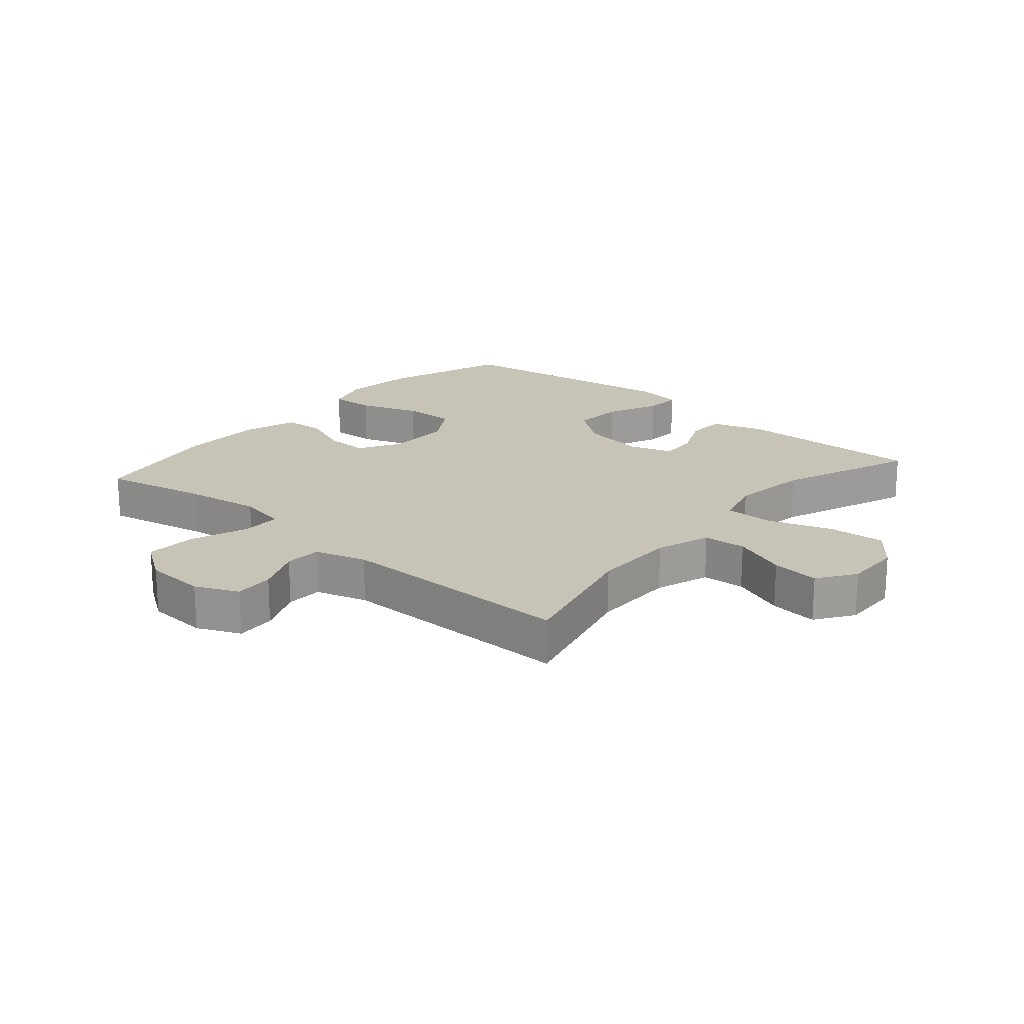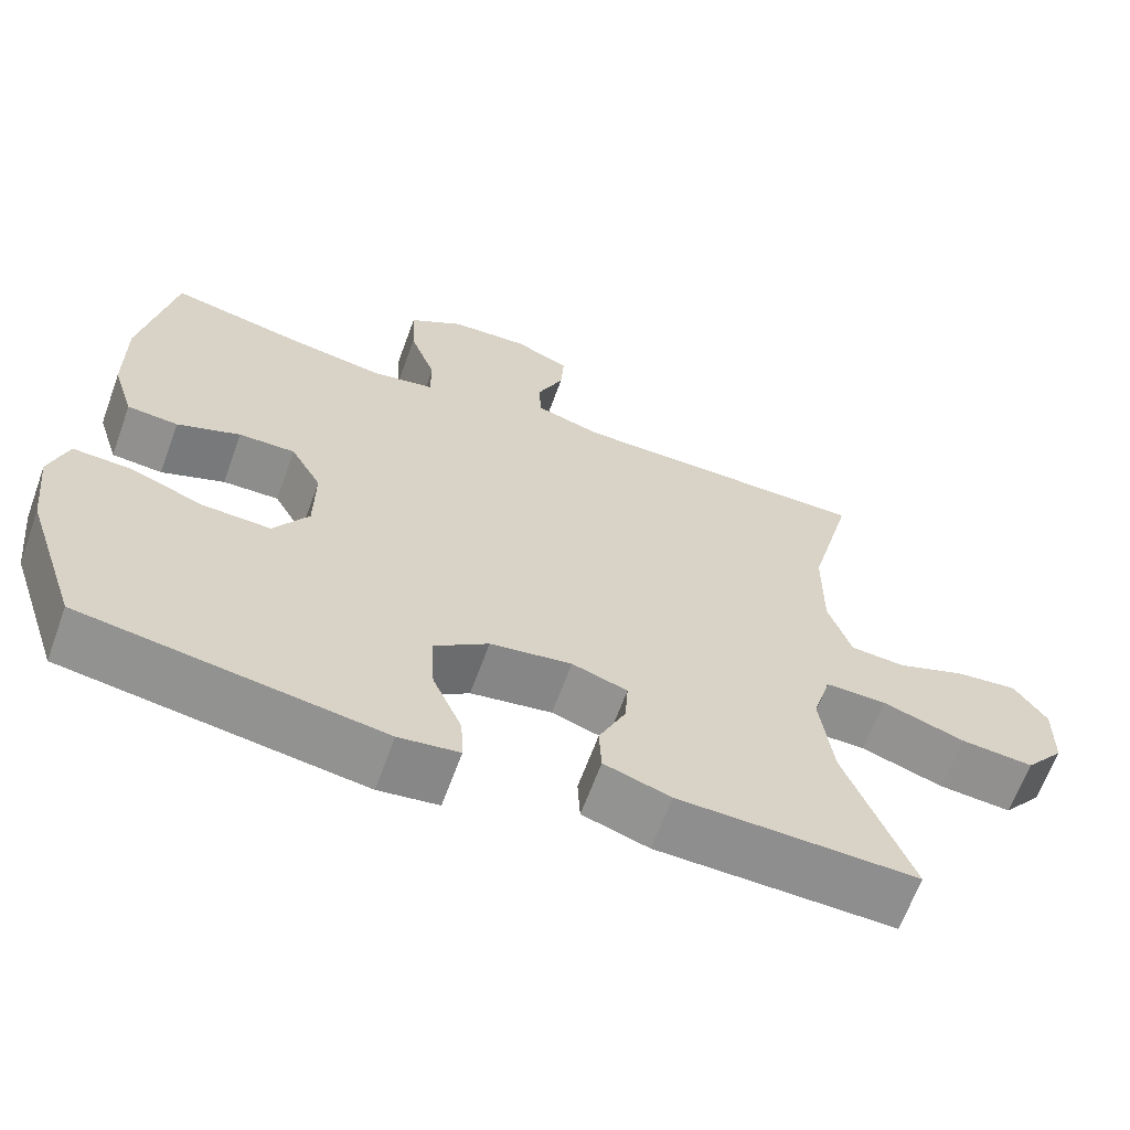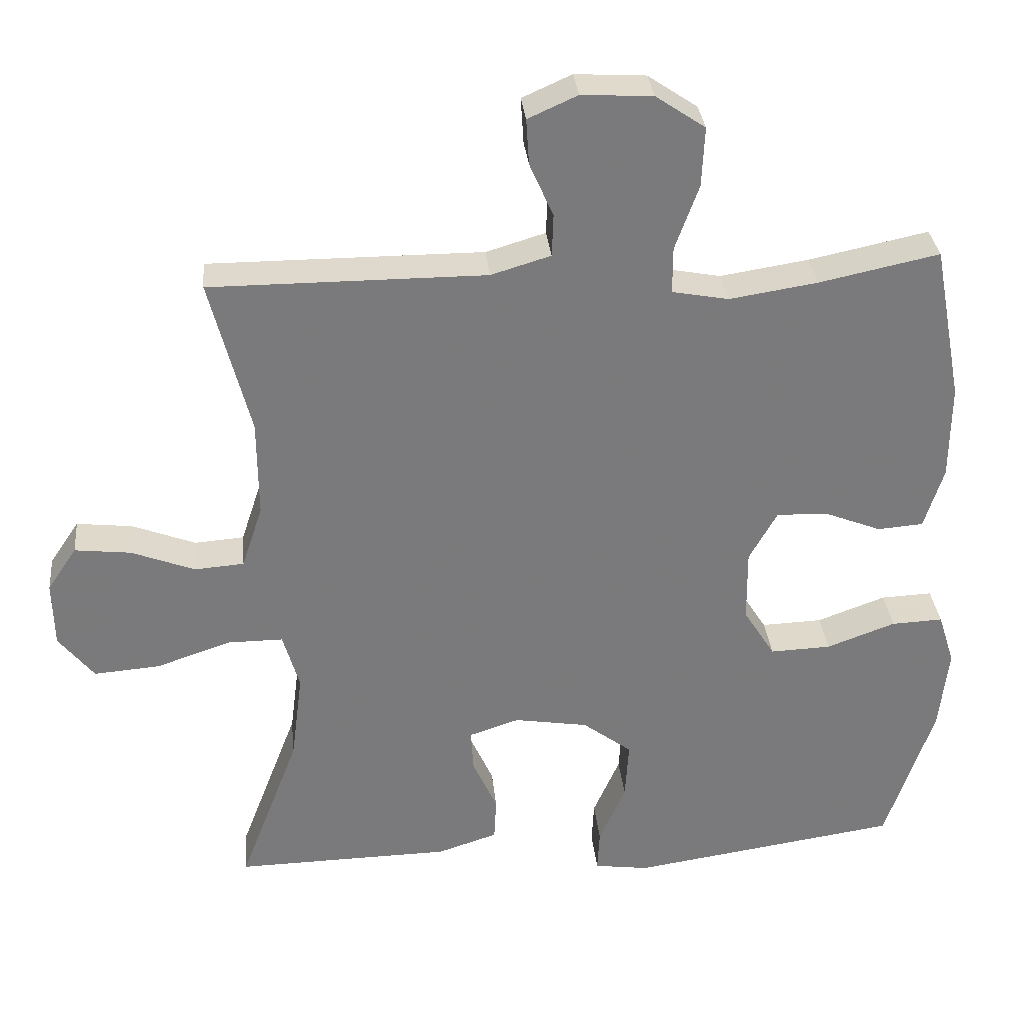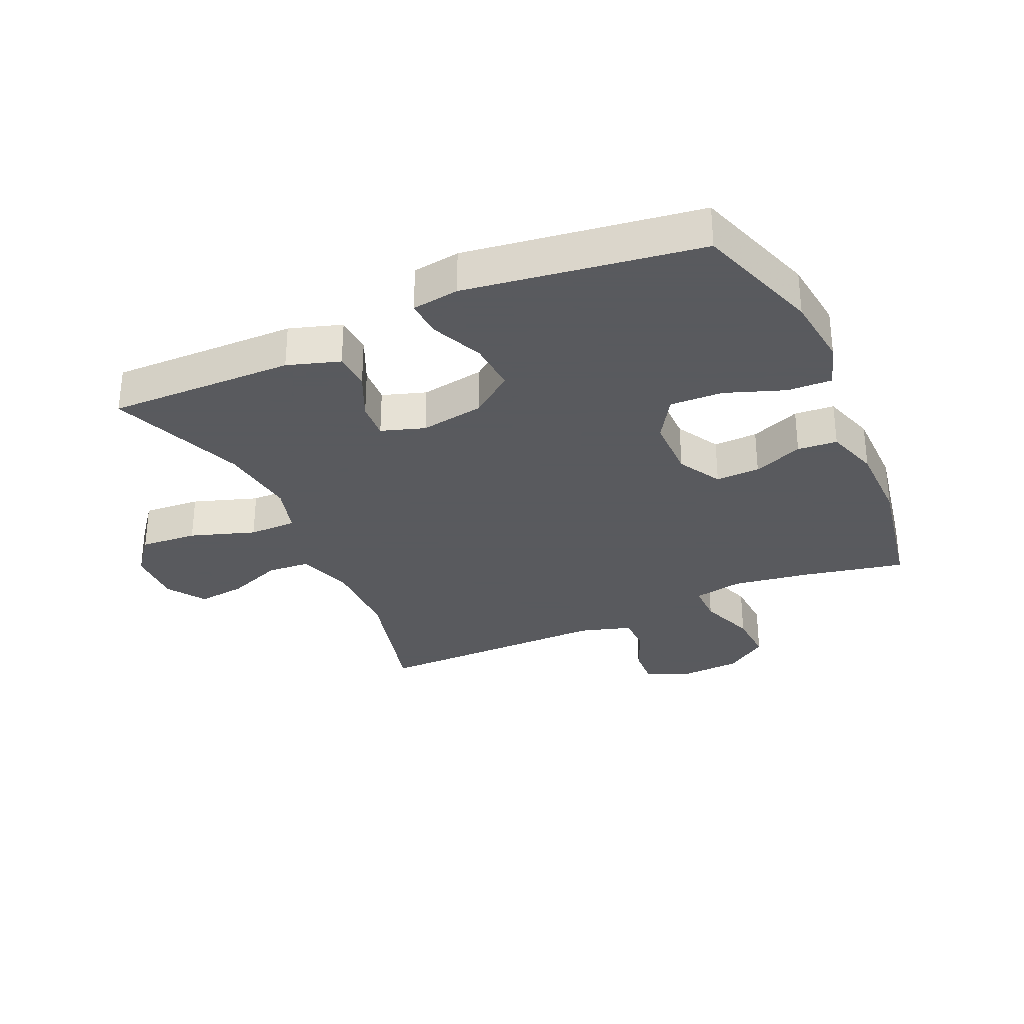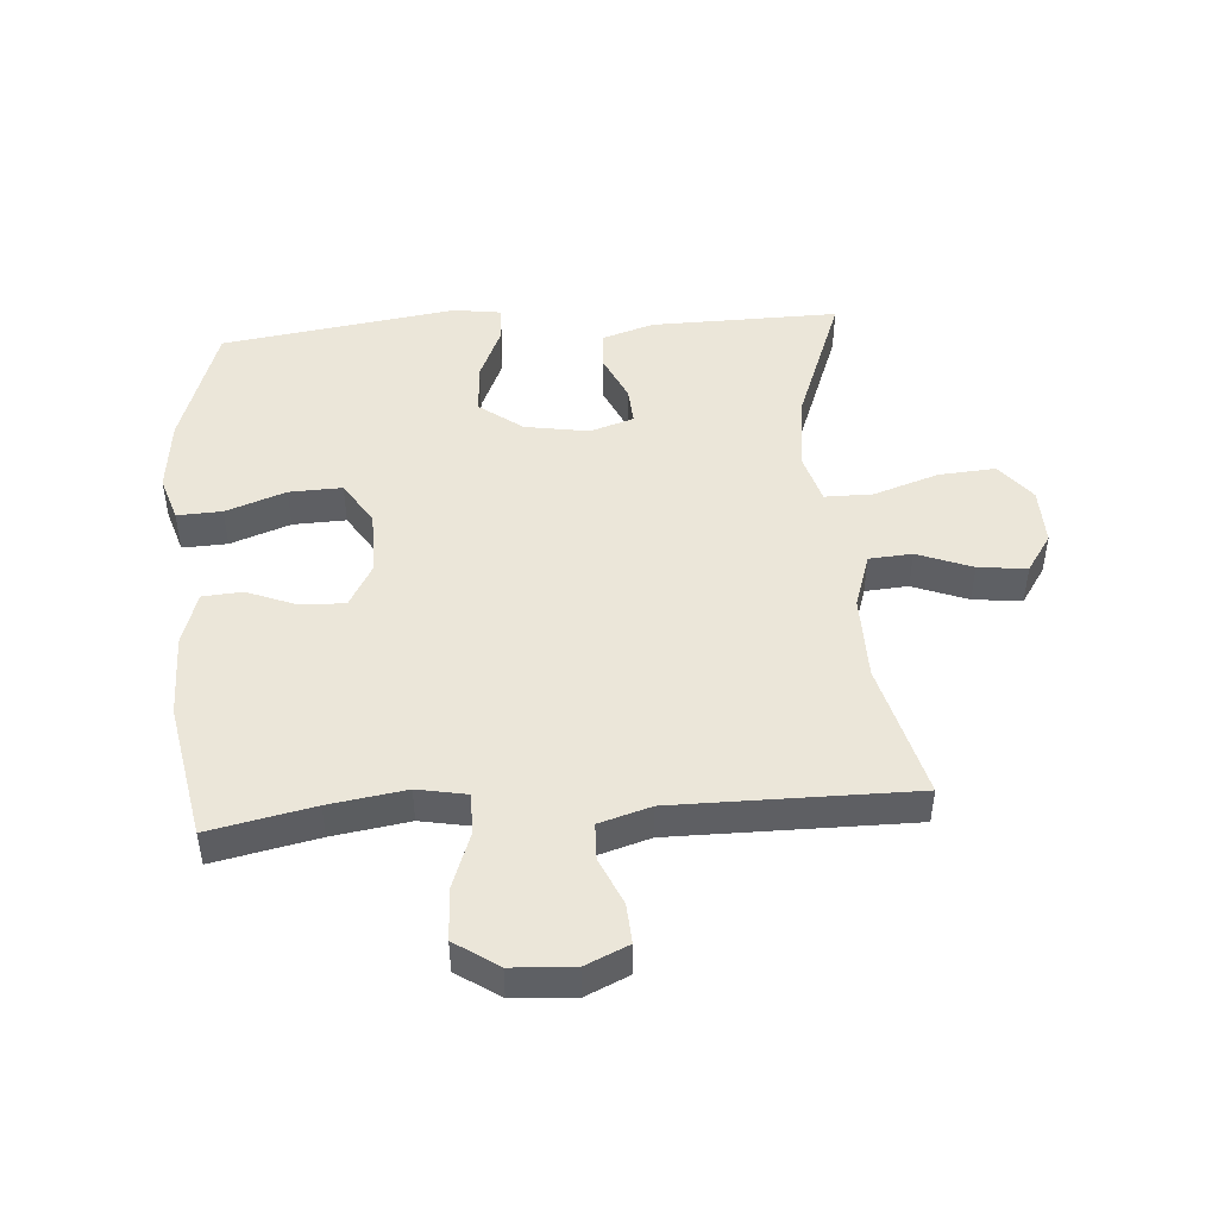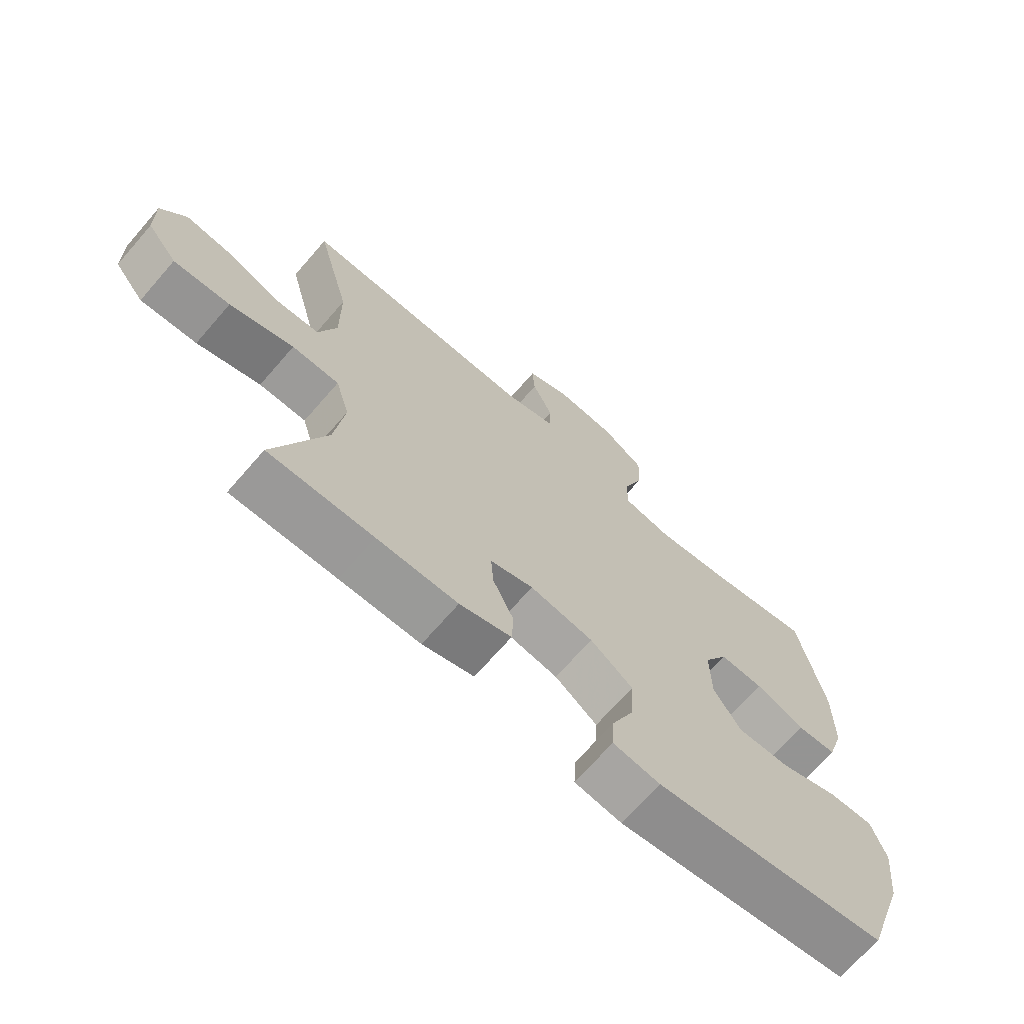
<metadata>
{"format":"obj","ext":"obj","renderer":"f3d","projection":"perspective","resolution":1024,"background":"white","views":[{"elev":19.7,"azim":40.9,"up":"+Y"},{"elev":-64.8,"azim":-20.0,"up":"+Z"},{"elev":32.2,"azim":174.3,"up":"+Z"},{"elev":-31.2,"azim":-155.7,"up":"+Y"},{"elev":47.1,"azim":-4.2,"up":"+Y"},{"elev":-69.7,"azim":139.0,"up":"+Z"}]}
</metadata>
<code>
v -0.5 0.07 -0.5
v -0.567 0.07 -0.299
v -0.58 0.07 -0.182
v -0.557 0.07 -0.109
v -0.485 0.07 -0.112
v -0.389 0.07 -0.147
v -0.304 0.07 -0.15
v -0.26 0.07 -0.08
v -0.259 0.07 0.022
v -0.298 0.07 0.092
v -0.369 0.07 0.09
v -0.449 0.07 0.058
v -0.513 0.07 0.063
v -0.54 0.07 0.149
v -0.541 0.07 0.282
v -0.5 0.07 0.5
v -0.333 0.07 0.465
v -0.21 0.07 0.446
v -0.131 0.07 0.461
v -0.131 0.07 0.526
v -0.164 0.07 0.617
v -0.168 0.07 0.7
v -0.099 0.07 0.747
v 0 0.07 0.753
v 0.069 0.07 0.722
v 0.065 0.07 0.658
v 0.032 0.07 0.583
v 0.034 0.07 0.524
v 0.117 0.07 0.499
v 0.5 0.07 0.5
v 0.444 0.07 0.282
v 0.443 0.07 0.146
v 0.472 0.07 0.058
v 0.541 0.07 0.053
v 0.629 0.07 0.087
v 0.707 0.07 0.096
v 0.748 0.07 0.035
v 0.746 0.07 -0.057
v 0.697 0.07 -0.119
v 0.605 0.07 -0.112
v 0.501 0.07 -0.077
v 0.424 0.07 -0.077
v 0.401 0.07 -0.157
v 0.417 0.07 -0.282
v 0.5 0.07 -0.5
v 0.33 0.07 -0.497
v 0.199 0.07 -0.495
v 0.115 0.07 -0.468
v 0.112 0.07 -0.407
v 0.146 0.07 -0.332
v 0.15 0.07 -0.272
v 0.08 0.07 -0.249
v -0.023 0.07 -0.266
v -0.092 0.07 -0.318
v -0.087 0.07 -0.4
v -0.05 0.07 -0.485
v -0.047 0.07 -0.544
v -0.123 0.07 -0.555
v -0.5 0 -0.5
v -0.567 0 -0.299
v -0.58 0 -0.182
v -0.557 0 -0.109
v -0.485 0 -0.112
v -0.389 0 -0.147
v -0.304 0 -0.15
v -0.26 0 -0.08
v -0.259 0 0.022
v -0.298 0 0.092
v -0.369 0 0.09
v -0.449 0 0.058
v -0.513 0 0.063
v -0.54 0 0.149
v -0.541 0 0.282
v -0.5 0 0.5
v -0.333 0 0.465
v -0.21 0 0.446
v -0.131 0 0.461
v -0.131 0 0.526
v -0.164 0 0.617
v -0.168 0 0.7
v -0.099 0 0.747
v 0 0 0.753
v 0.069 0 0.722
v 0.065 0 0.658
v 0.032 0 0.583
v 0.034 0 0.524
v 0.117 0 0.499
v 0.5 0 0.5
v 0.444 0 0.282
v 0.443 0 0.146
v 0.472 0 0.058
v 0.541 0 0.053
v 0.629 0 0.087
v 0.707 0 0.096
v 0.748 0 0.035
v 0.746 0 -0.057
v 0.697 0 -0.119
v 0.605 0 -0.112
v 0.501 0 -0.077
v 0.424 0 -0.077
v 0.401 0 -0.157
v 0.417 0 -0.282
v 0.5 0 -0.5
v 0.33 0 -0.497
v 0.199 0 -0.495
v 0.115 0 -0.468
v 0.112 0 -0.407
v 0.146 0 -0.332
v 0.15 0 -0.272
v 0.08 0 -0.249
v -0.023 0 -0.266
v -0.092 0 -0.318
v -0.087 0 -0.4
v -0.05 0 -0.485
v -0.047 0 -0.544
v -0.123 0 -0.555
f 55 56 57 58
f 54 55 58 1
f 53 54 1 2
f 52 53 2 3
f 47 48 49 50
f 46 47 50 51
f 44 45 46 51
f 43 44 51 52
f 38 39 40 41
f 38 41 42
f 37 38 42
f 34 35 36 37
f 33 34 37 42
f 32 33 42
f 31 32 42 43
f 29 30 31
f 28 29 31 43
f 24 25 26 27
f 24 27 28
f 23 24 28
f 20 21 22 23
f 19 20 23 28
f 14 15 16 17
f 14 17 18
f 11 12 13 14
f 10 11 14 18
f 9 10 18 19
f 3 4 5 6
f 3 6 7
f 52 3 7
f 43 52 7 8
f 19 28 43
f 8 9 19 43
f 116 115 114 113
f 59 116 113 112
f 60 59 112 111
f 61 60 111 110
f 108 107 106 105
f 109 108 105 104
f 109 104 103 102
f 110 109 102 101
f 99 98 97 96
f 100 99 96
f 100 96 95
f 95 94 93 92
f 100 95 92 91
f 100 91 90
f 101 100 90 89
f 89 88 87
f 101 89 87 86
f 85 84 83 82
f 86 85 82
f 86 82 81
f 81 80 79 78
f 86 81 78 77
f 75 74 73 72
f 76 75 72
f 72 71 70 69
f 76 72 69 68
f 77 76 68 67
f 64 63 62 61
f 65 64 61
f 65 61 110
f 66 65 110 101
f 101 86 77
f 101 77 67 66
f 1 59 60 2
f 2 60 61 3
f 3 61 62 4
f 4 62 63 5
f 5 63 64 6
f 6 64 65 7
f 7 65 66 8
f 8 66 67 9
f 9 67 68 10
f 10 68 69 11
f 11 69 70 12
f 12 70 71 13
f 13 71 72 14
f 14 72 73 15
f 15 73 74 16
f 16 74 75 17
f 17 75 76 18
f 18 76 77 19
f 19 77 78 20
f 20 78 79 21
f 21 79 80 22
f 22 80 81 23
f 23 81 82 24
f 24 82 83 25
f 25 83 84 26
f 26 84 85 27
f 27 85 86 28
f 28 86 87 29
f 29 87 88 30
f 30 88 89 31
f 31 89 90 32
f 32 90 91 33
f 33 91 92 34
f 34 92 93 35
f 35 93 94 36
f 36 94 95 37
f 37 95 96 38
f 38 96 97 39
f 39 97 98 40
f 40 98 99 41
f 41 99 100 42
f 42 100 101 43
f 43 101 102 44
f 44 102 103 45
f 45 103 104 46
f 46 104 105 47
f 47 105 106 48
f 48 106 107 49
f 49 107 108 50
f 50 108 109 51
f 51 109 110 52
f 52 110 111 53
f 53 111 112 54
f 54 112 113 55
f 55 113 114 56
f 56 114 115 57
f 57 115 116 58
f 58 116 59 1

</code>
